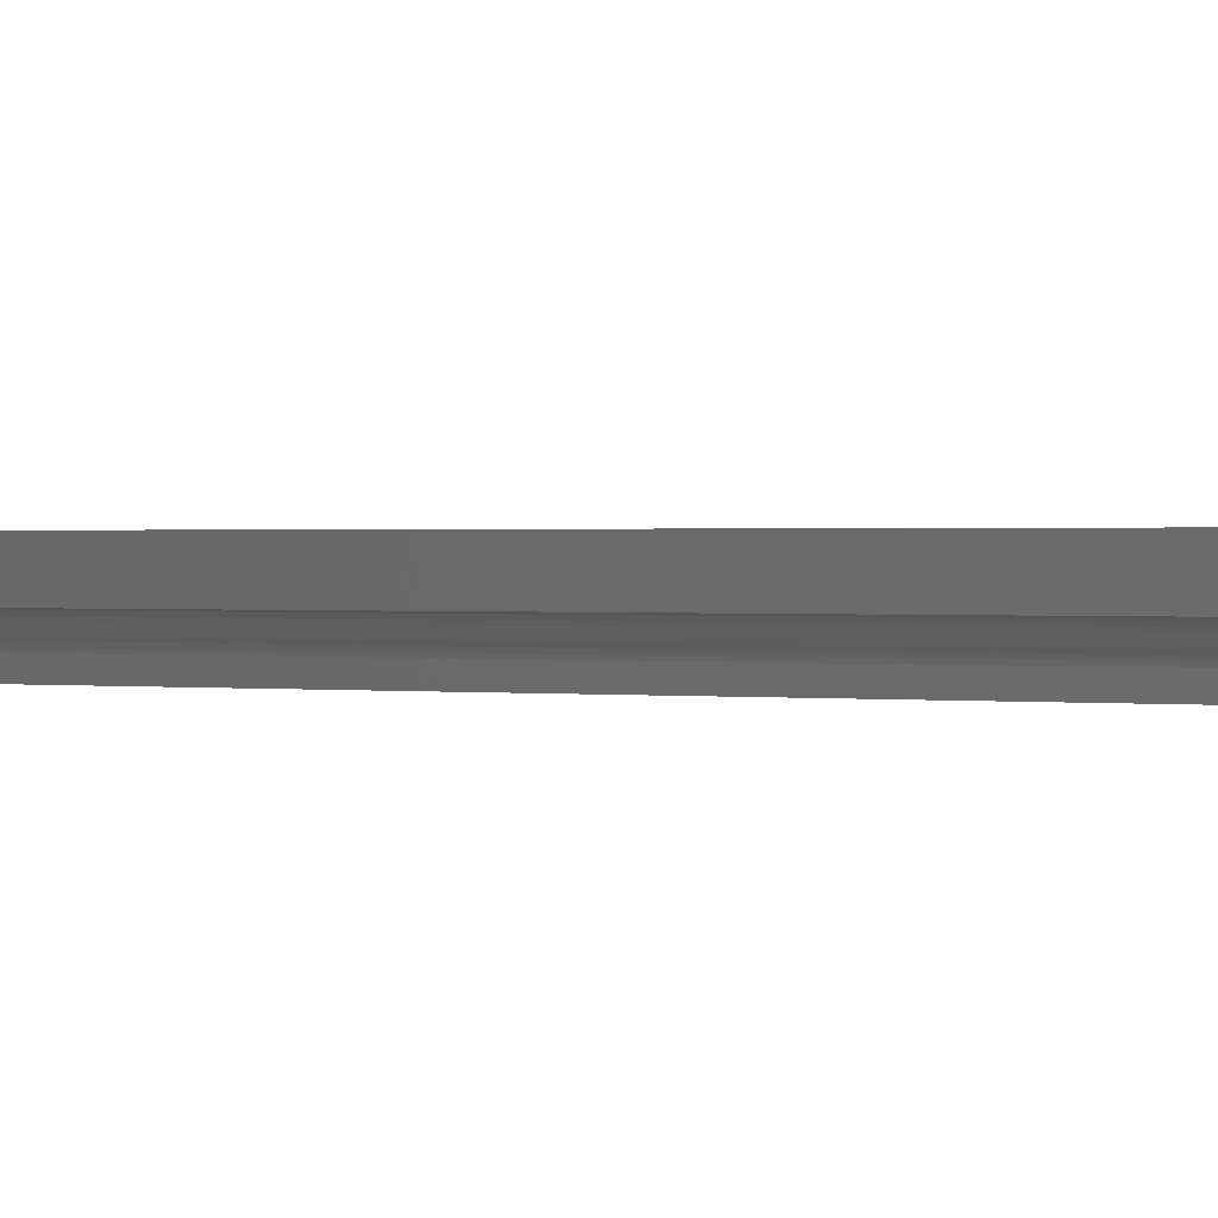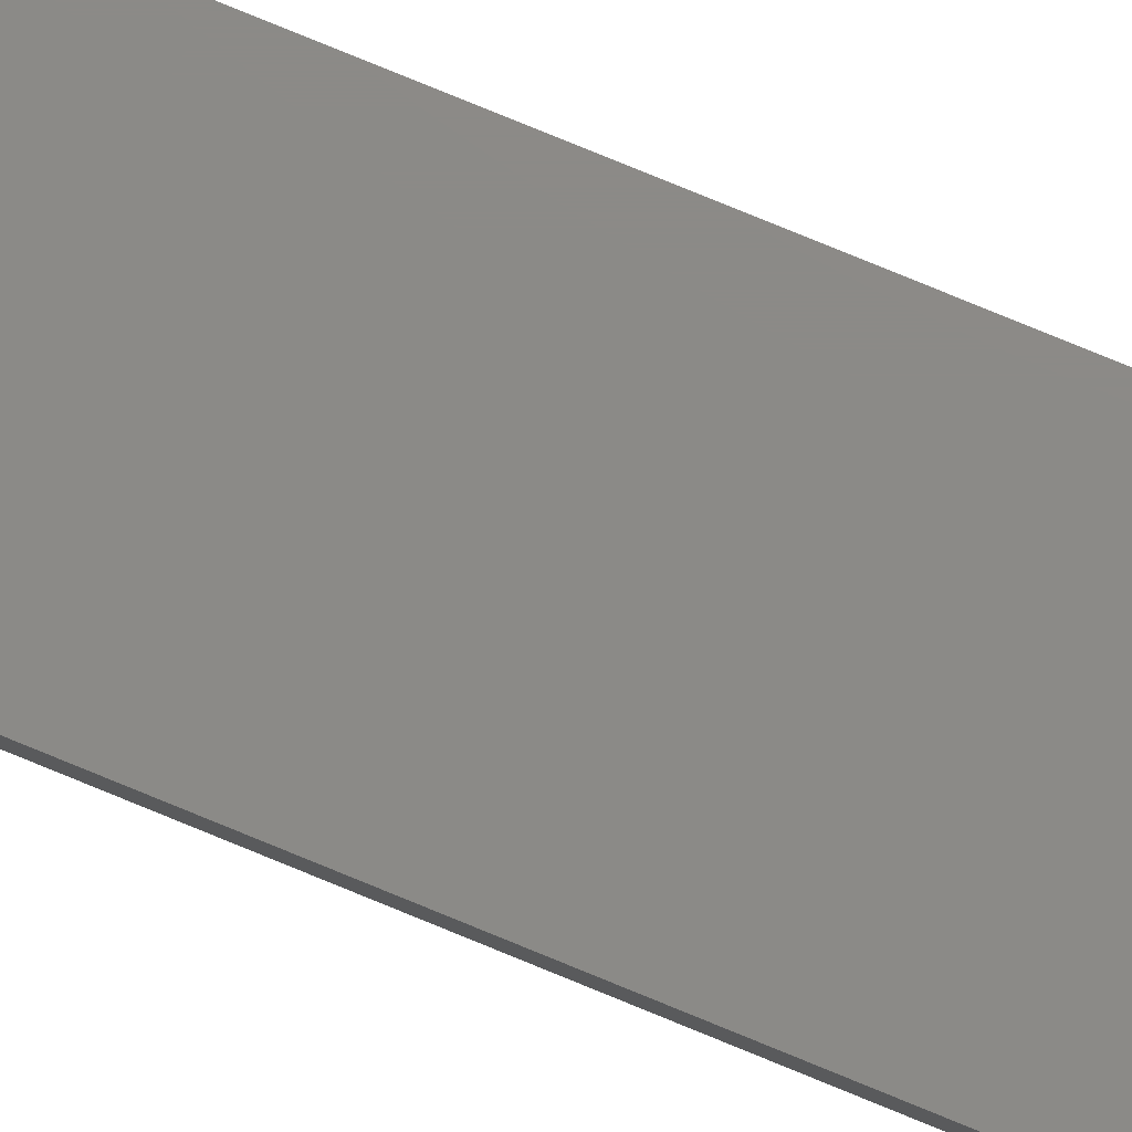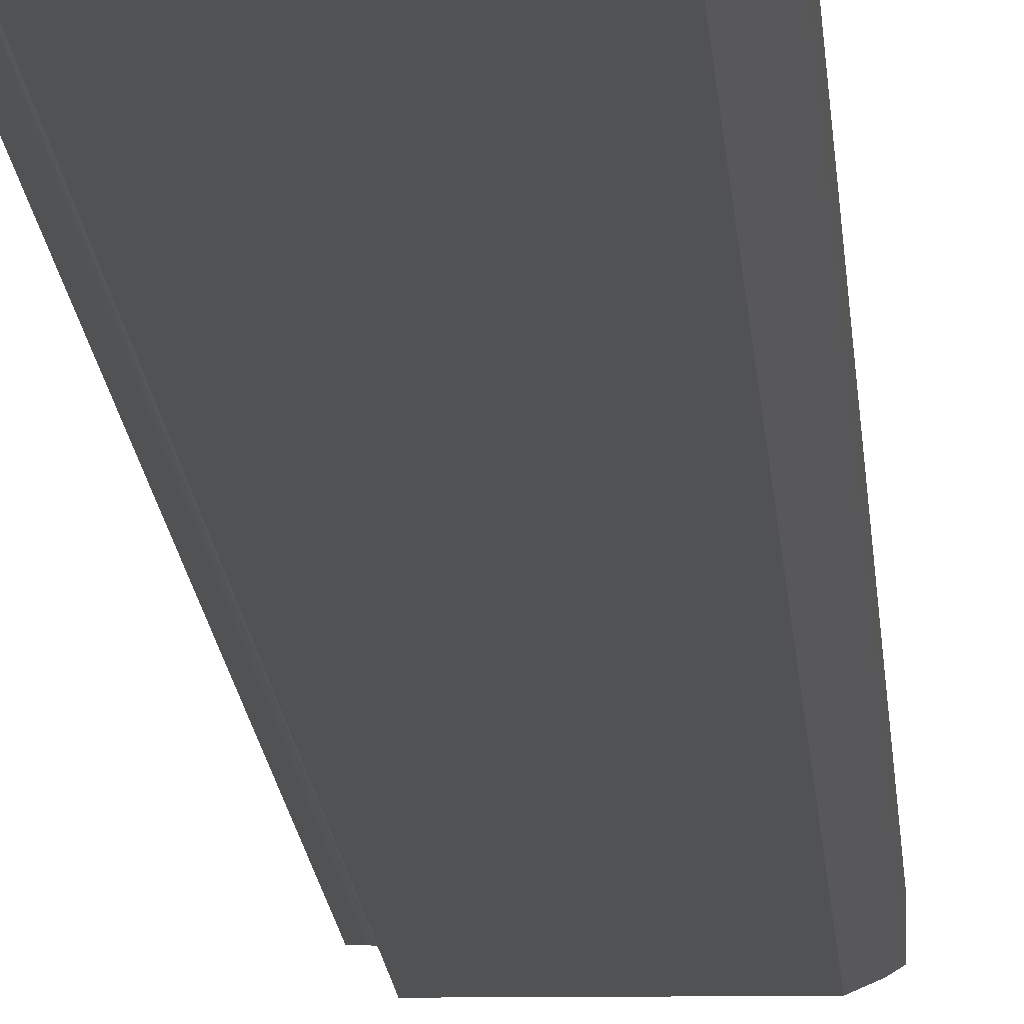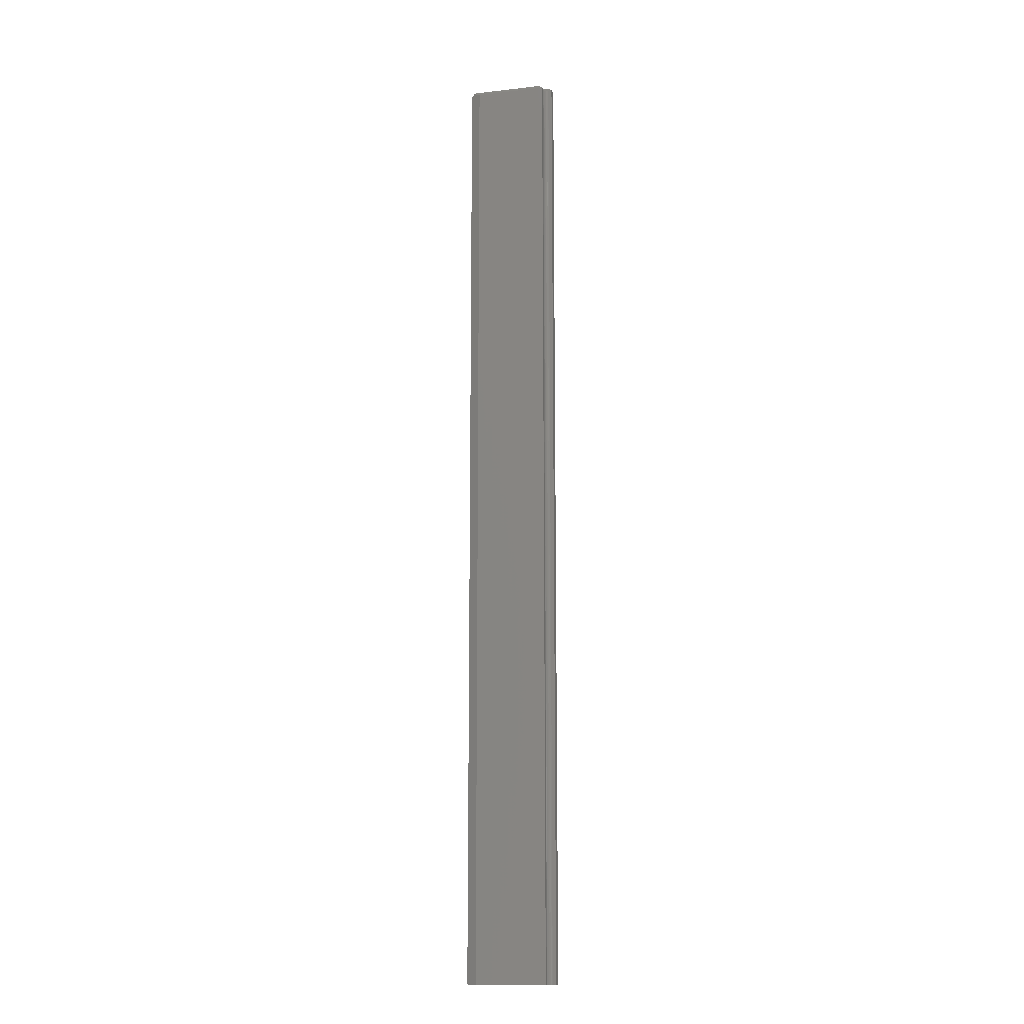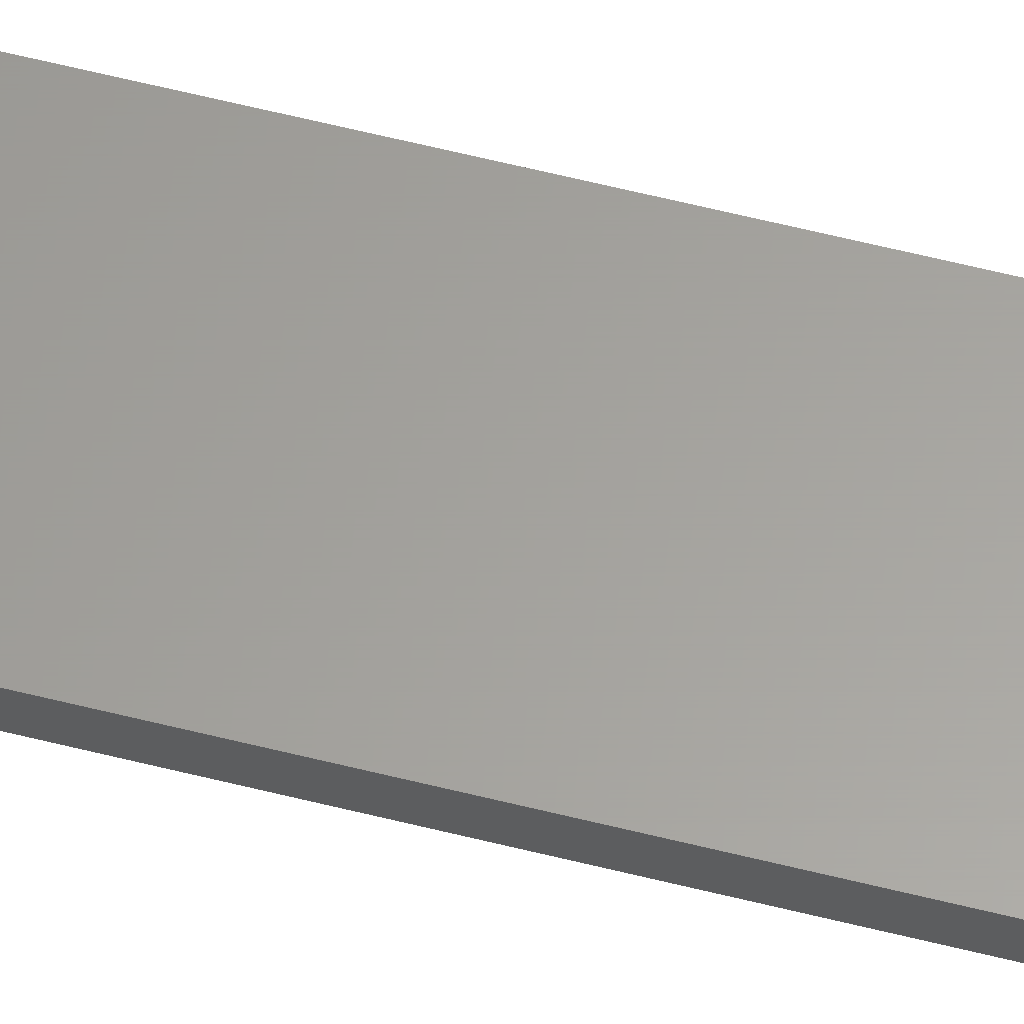
<metadata>
{"format":"stl","ext":"stl","renderer":"f3d","projection":"perspective","resolution":1024,"background":"white","views":[{"elev":0.2,"azim":-26.2,"up":"+Z"},{"elev":77.6,"azim":-67.6,"up":"+Z"},{"elev":-8.4,"azim":2.2,"up":"+Z"},{"elev":-12.9,"azim":-165.4,"up":"+Y"},{"elev":61.6,"azim":104.3,"up":"+Z"}]}
</metadata>
<code>
# stl→obj: 35 verts, 66 faces
v 0.07812 -0.75 -0.00551
v -0.04918 -0.75 -0.01332
v 0.0625 -0.75 -0.01332
v -0.04918 -0.75 -0.007812
v -0.04977 -0.75 -0.004823
v -0.04933 -0.75 -0.006288
v 0.07812 -0.75 0.01332
v -0.0625 -0.75 0.01332
v -0.0625 -0.75 0
v -0.05699 -0.75 -3.374e-19
v -0.05547 -0.75 -0.0001501
v -0.054 -0.75 -0.0005947
v -0.05265 -0.75 -0.001317
v -0.05147 -0.75 -0.002288
v -0.05049 -0.75 -0.003472
v 0.07031 0.75 0.00551
v 0.07812 0.7422 0.01332
v 0.07031 0.75 -0.00551
v 0.07812 0.7422 -0.00551
v 0.07292 0.7474 -0.008114
v -0.04918 0.7422 -0.01332
v -0.04137 0.75 -0.00551
v 0.0625 0.7422 -0.01332
v -0.04137 0.75 0.00551
v -0.04252 0.7488 0.006661
v -0.05584 0.7488 0.006661
v -0.0625 0.7422 0.01332
v -0.04918 0.7422 -0.007812
v -0.0625 0.7422 -1.735e-18
v -0.05699 0.7422 -3.374e-19
v -0.0547 0.7418 -0.000344
v -0.05147 0.7399 -0.002288
v -0.05243 0.7407 -0.00147
v -0.05065 0.7407 -0.003246
v -0.04956 0.7418 -0.005397
f 1 2 3
f 4 2 1
f 4 1 5
f 4 5 6
f 7 8 9
f 7 9 10
f 7 10 11
f 7 11 12
f 7 12 13
f 7 13 14
f 7 14 15
f 7 15 5
f 7 5 1
f 16 17 18
f 18 17 19
f 18 19 20
f 21 22 23
f 23 22 18
f 23 18 20
f 21 23 2
f 2 23 3
f 19 17 1
f 1 17 7
f 20 19 23
f 23 19 1
f 23 1 3
f 24 17 16
f 25 26 27
f 25 27 17
f 25 17 24
f 28 21 4
f 4 21 2
f 29 30 9
f 9 30 10
f 30 26 31
f 30 29 26
f 25 32 33
f 25 33 31
f 25 31 26
f 32 24 34
f 32 25 24
f 22 21 28
f 22 28 35
f 22 35 34
f 22 34 24
f 31 11 30
f 11 10 30
f 12 11 31
f 13 12 31
f 33 13 31
f 35 5 34
f 5 15 34
f 34 15 14
f 34 14 32
f 32 14 13
f 32 13 33
f 5 35 6
f 6 35 28
f 6 28 4
f 26 29 27
f 22 24 18
f 18 24 16
f 17 27 7
f 7 27 8
f 27 29 8
f 8 29 9

</code>
